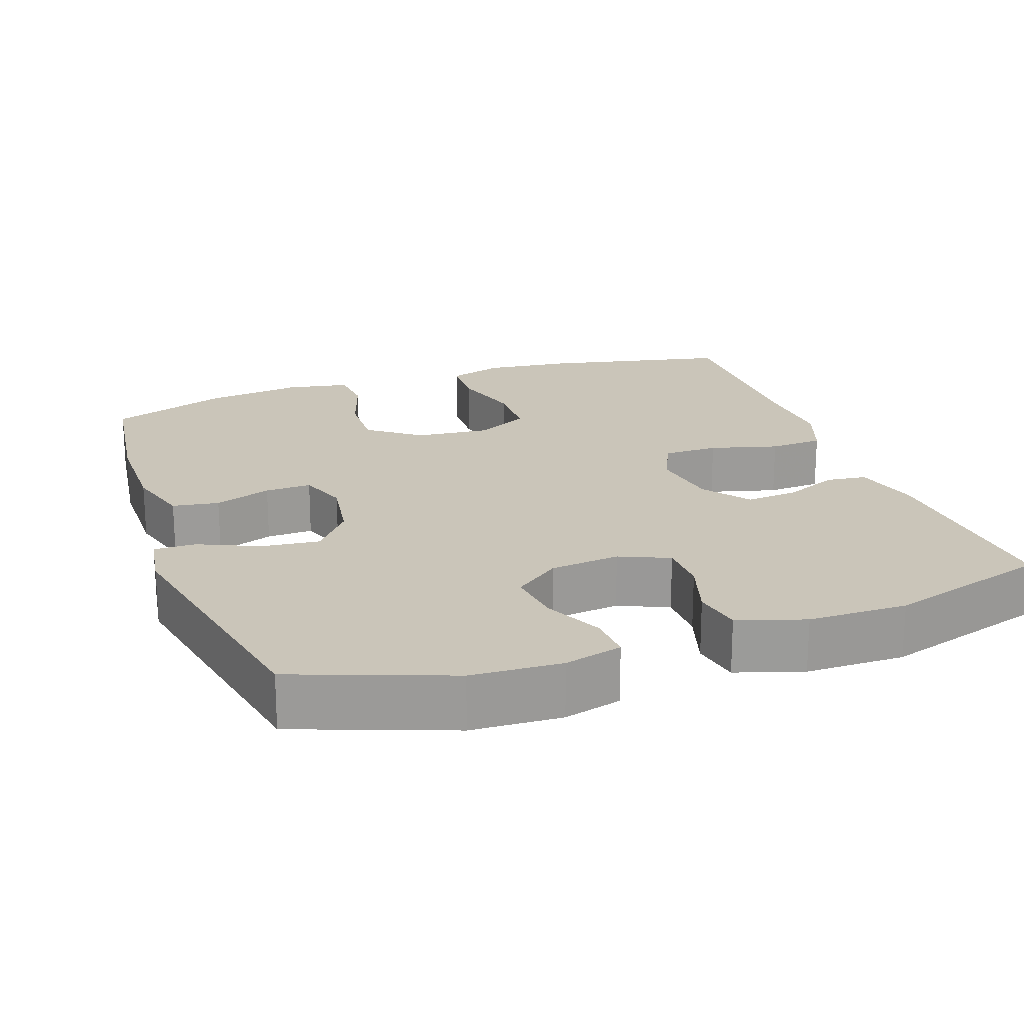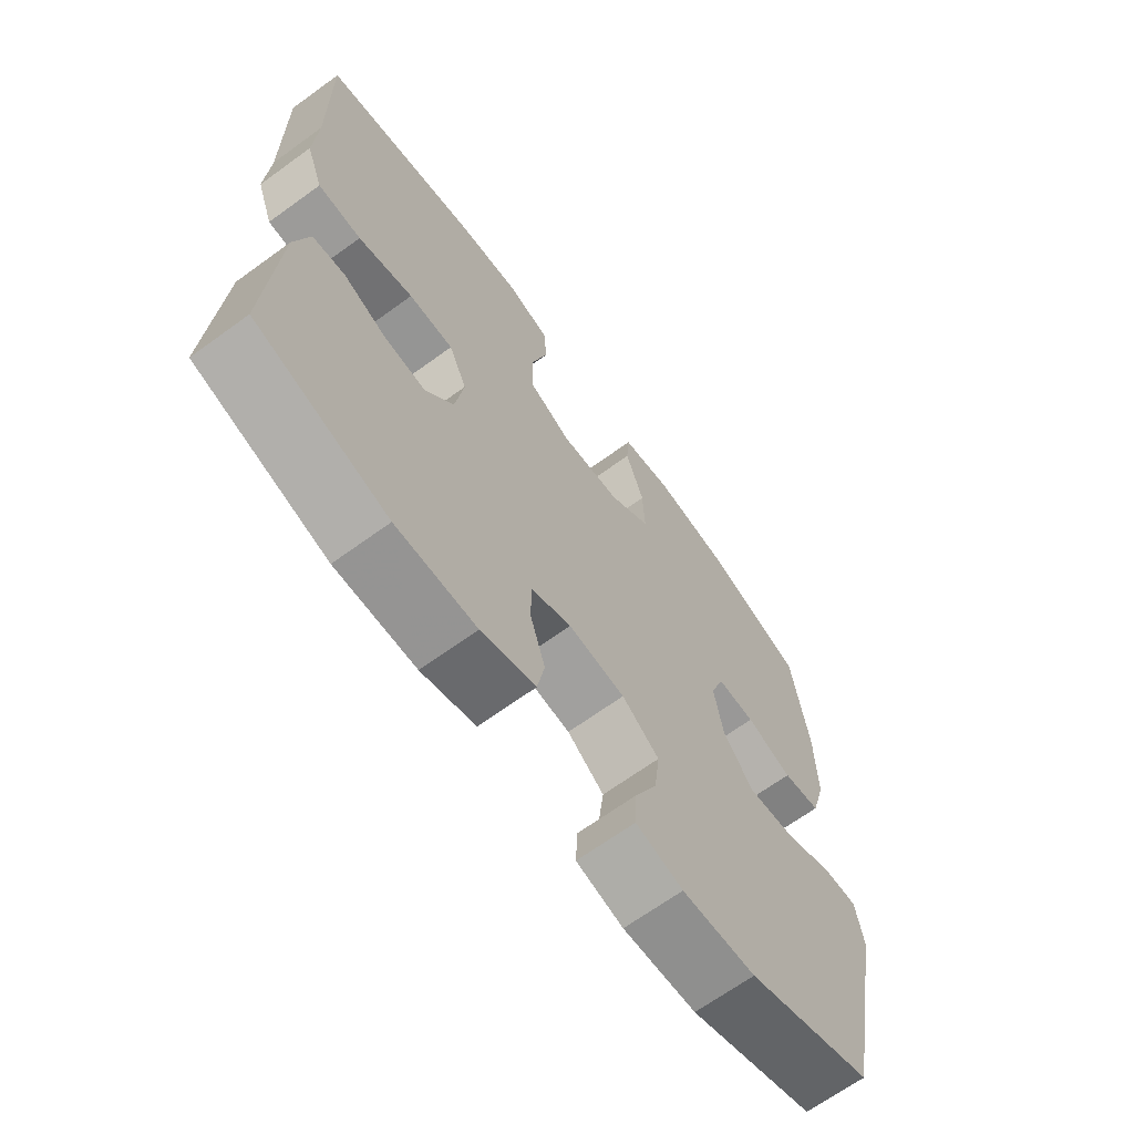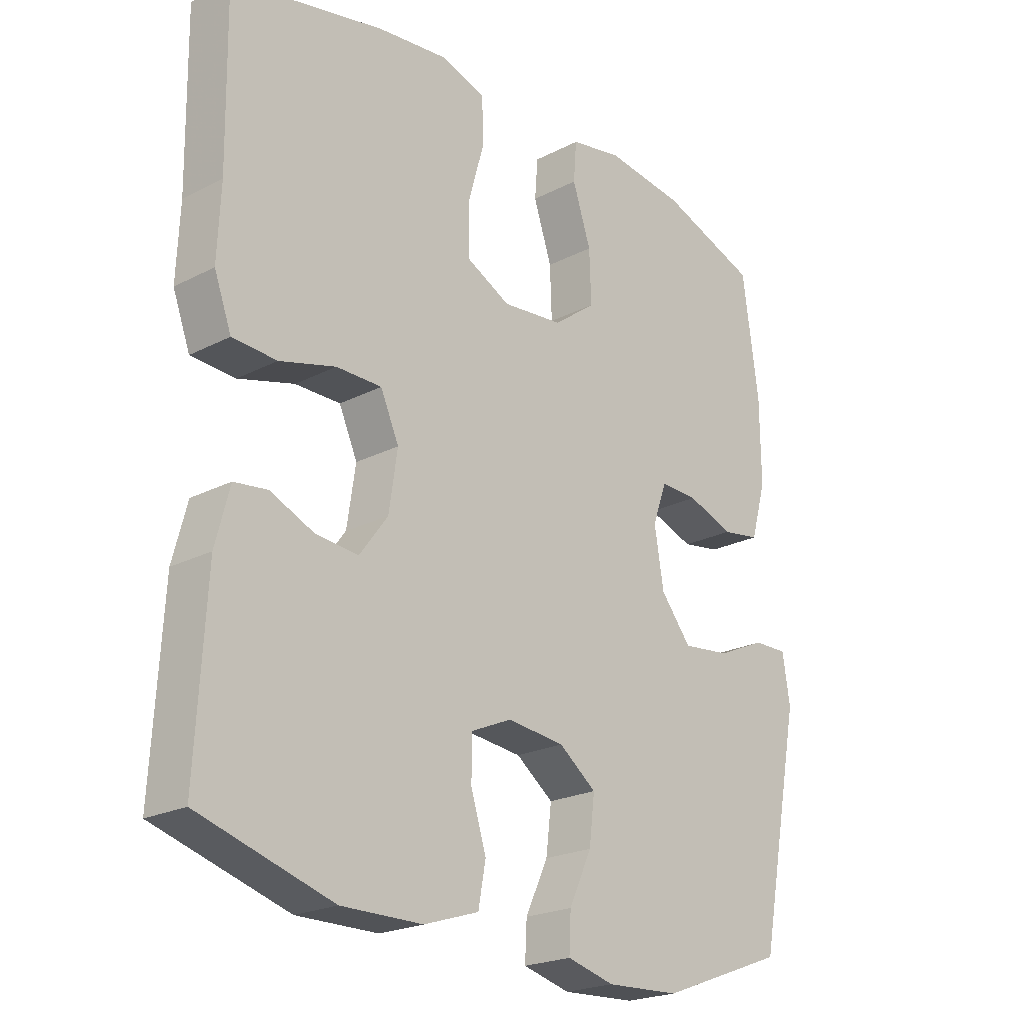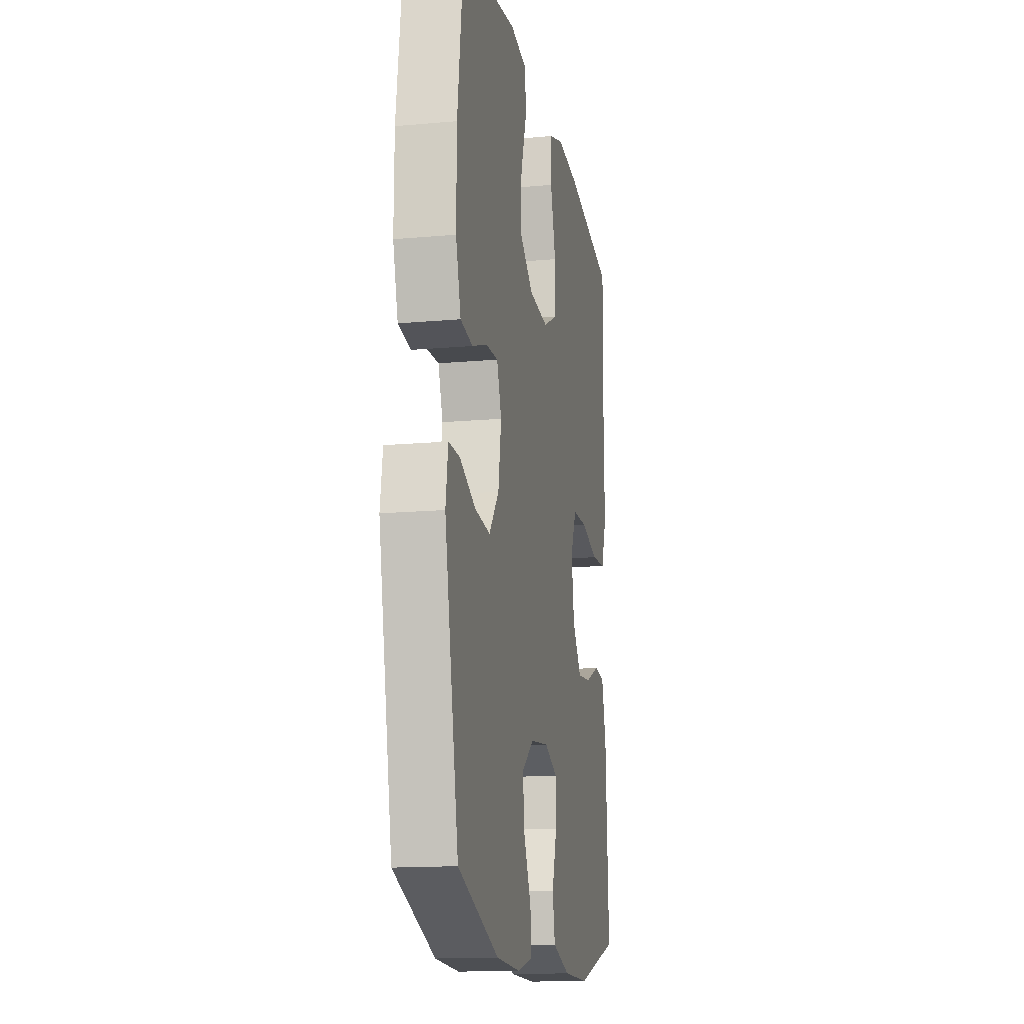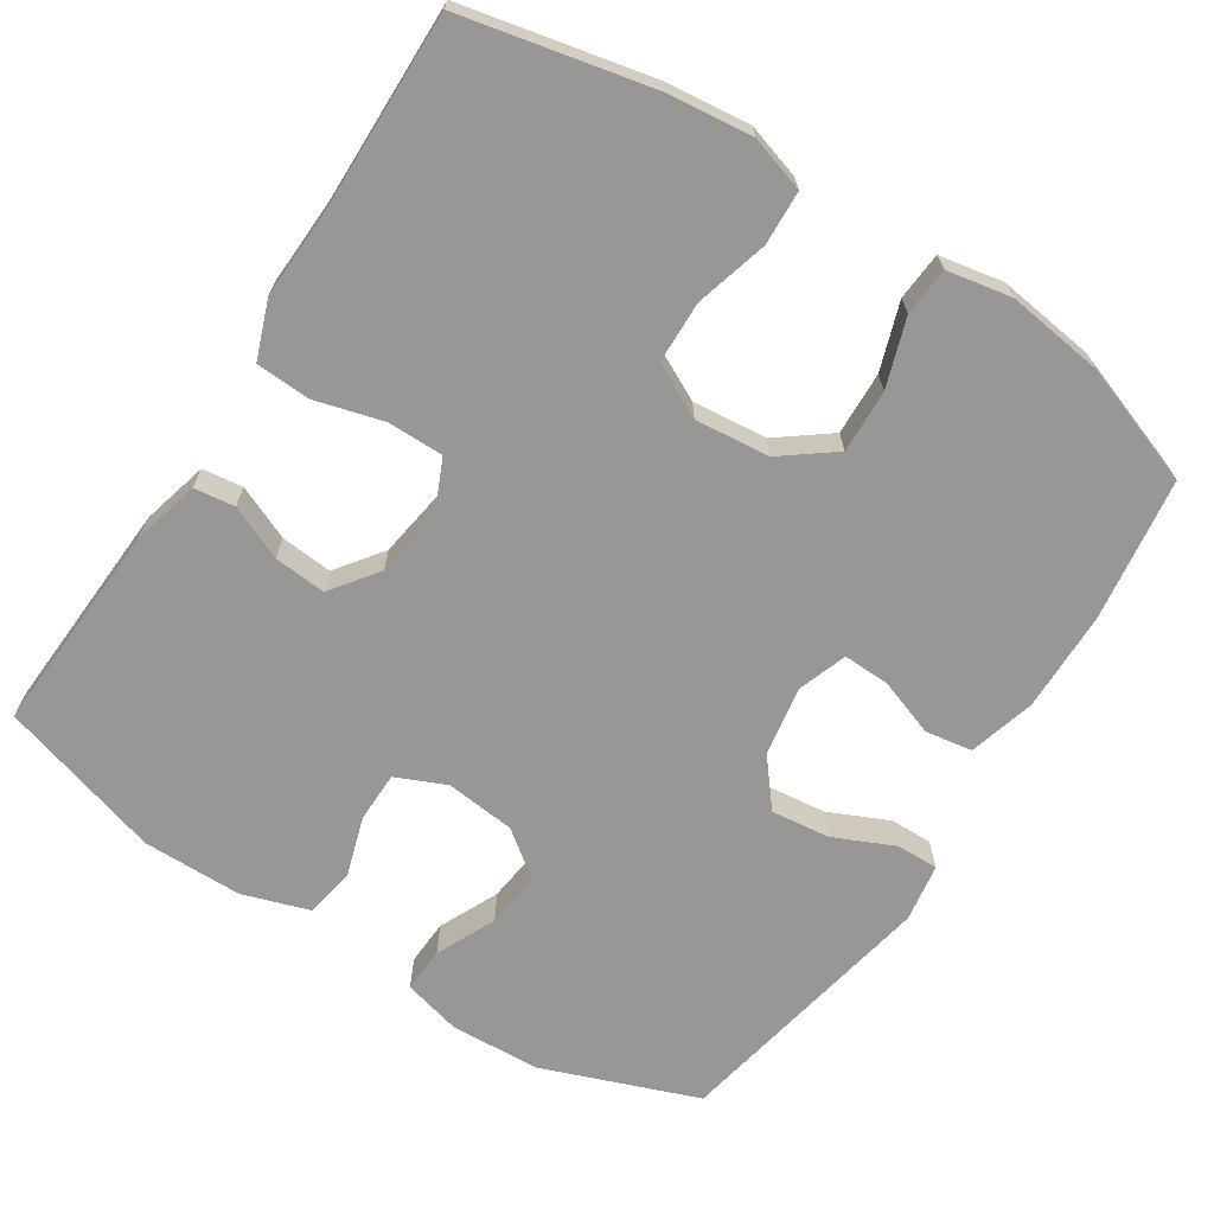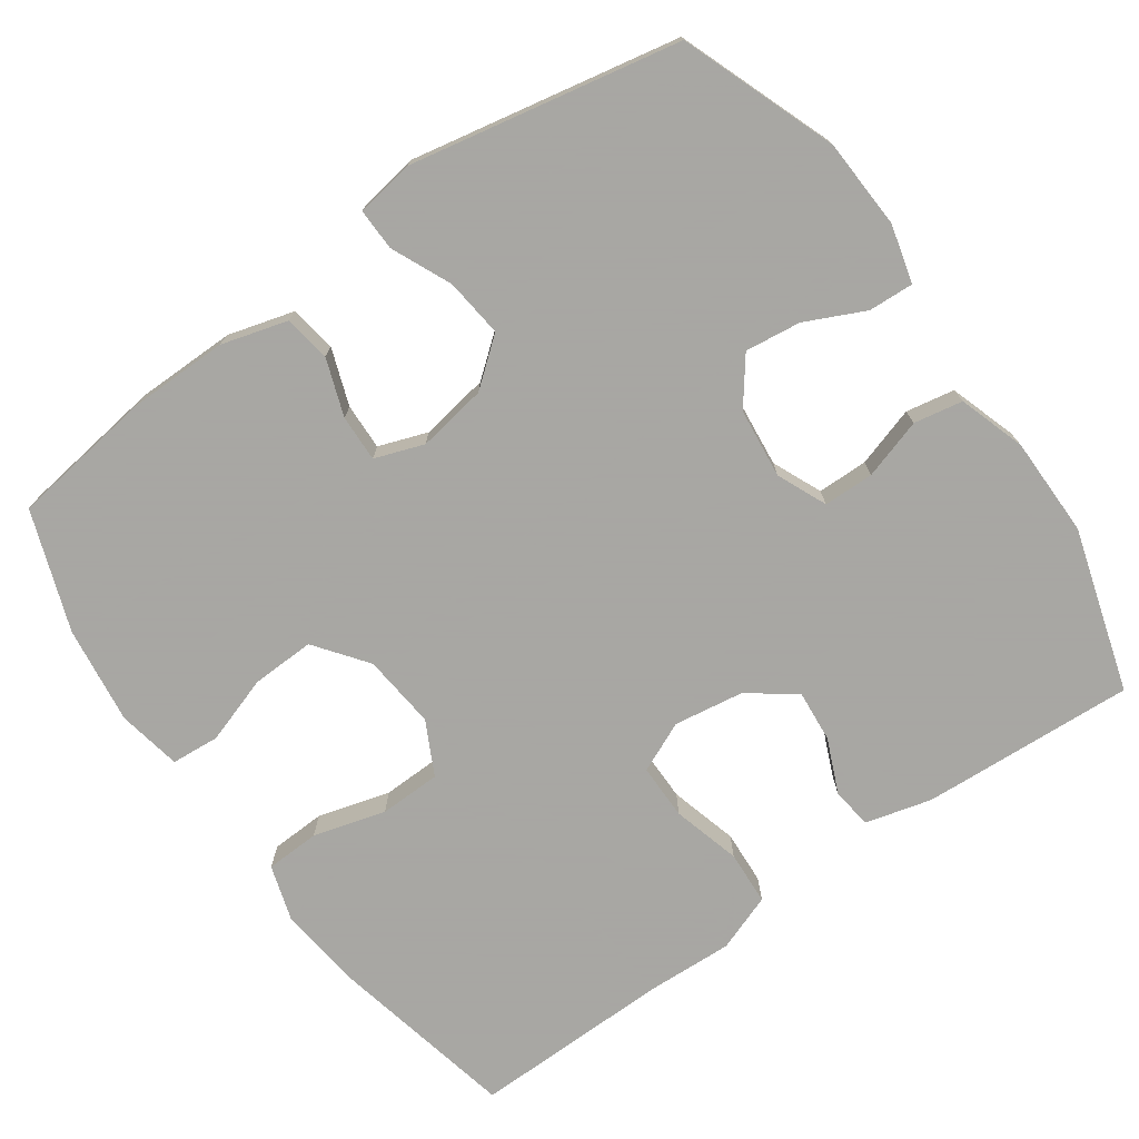
<metadata>
{"format":"obj","ext":"obj","renderer":"f3d","projection":"perspective","resolution":1024,"background":"white","views":[{"elev":20.6,"azim":160.4,"up":"+Y"},{"elev":-67.4,"azim":-54.0,"up":"+Z"},{"elev":-22.1,"azim":-48.1,"up":"+Z"},{"elev":-14.7,"azim":101.1,"up":"+Z"},{"elev":-68.2,"azim":-32.7,"up":"+Y"},{"elev":-74.4,"azim":125.2,"up":"+Y"}]}
</metadata>
<code>
v 0.5 0.07 -0.5
v 0.294 0.07 -0.577
v 0.174 0.07 -0.583
v 0.097 0.07 -0.563
v 0.1 0.07 -0.503
v 0.137 0.07 -0.424
v 0.146 0.07 -0.35
v 0.085 0.07 -0.304
v -0.008 0.07 -0.294
v -0.074 0.07 -0.323
v -0.075 0.07 -0.39
v -0.05 0.07 -0.47
v -0.062 0.07 -0.535
v -0.151 0.07 -0.564
v -0.283 0.07 -0.565
v -0.5 0.07 -0.5
v -0.484 0.07 -0.216
v -0.461 0.07 -0.128
v -0.407 0.07 -0.121
v -0.335 0.07 -0.152
v -0.266 0.07 -0.158
v -0.22 0.07 -0.096
v -0.206 0.07 -0.003
v -0.236 0.07 0.064
v -0.31 0.07 0.064
v -0.401 0.07 0.039
v -0.473 0.07 0.043
v -0.501 0.07 0.119
v -0.496 0.07 0.234
v -0.5 0.07 0.5
v -0.251 0.07 0.554
v -0.137 0.07 0.567
v -0.063 0.07 0.544
v -0.06 0.07 0.472
v -0.087 0.07 0.376
v -0.085 0.07 0.294
v -0.014 0.07 0.258
v 0.085 0.07 0.268
v 0.154 0.07 0.32
v 0.151 0.07 0.404
v 0.121 0.07 0.494
v 0.126 0.07 0.558
v 0.211 0.07 0.574
v 0.341 0.07 0.557
v 0.5 0.07 0.5
v 0.526 0.07 0.31
v 0.527 0.07 0.177
v 0.502 0.07 0.089
v 0.44 0.07 0.079
v 0.364 0.07 0.106
v 0.302 0.07 0.108
v 0.279 0.07 0.043
v 0.294 0.07 -0.049
v 0.344 0.07 -0.111
v 0.422 0.07 -0.102
v 0.502 0.07 -0.066
v 0.558 0.07 -0.065
v 0.57 0.07 -0.142
v 0.5 0 -0.5
v 0.294 0 -0.577
v 0.174 0 -0.583
v 0.097 0 -0.563
v 0.1 0 -0.503
v 0.137 0 -0.424
v 0.146 0 -0.35
v 0.085 0 -0.304
v -0.008 0 -0.294
v -0.074 0 -0.323
v -0.075 0 -0.39
v -0.05 0 -0.47
v -0.062 0 -0.535
v -0.151 0 -0.564
v -0.283 0 -0.565
v -0.5 0 -0.5
v -0.484 0 -0.216
v -0.461 0 -0.128
v -0.407 0 -0.121
v -0.335 0 -0.152
v -0.266 0 -0.158
v -0.22 0 -0.096
v -0.206 0 -0.003
v -0.236 0 0.064
v -0.31 0 0.064
v -0.401 0 0.039
v -0.473 0 0.043
v -0.501 0 0.119
v -0.496 0 0.234
v -0.5 0 0.5
v -0.251 0 0.554
v -0.137 0 0.567
v -0.063 0 0.544
v -0.06 0 0.472
v -0.087 0 0.376
v -0.085 0 0.294
v -0.014 0 0.258
v 0.085 0 0.268
v 0.154 0 0.32
v 0.151 0 0.404
v 0.121 0 0.494
v 0.126 0 0.558
v 0.211 0 0.574
v 0.341 0 0.557
v 0.5 0 0.5
v 0.526 0 0.31
v 0.527 0 0.177
v 0.502 0 0.089
v 0.44 0 0.079
v 0.364 0 0.106
v 0.302 0 0.108
v 0.279 0 0.043
v 0.294 0 -0.049
v 0.344 0 -0.111
v 0.422 0 -0.102
v 0.502 0 -0.066
v 0.558 0 -0.065
v 0.57 0 -0.142
f 55 56 57 58
f 54 55 58 1
f 53 54 1 2
f 52 53 2 3
f 47 48 49 50
f 47 50 51
f 46 47 51
f 45 46 51
f 44 45 51
f 43 44 51 52
f 40 41 42 43
f 39 40 43 52
f 32 33 34 35
f 32 35 36
f 29 30 31 32
f 29 32 36
f 28 29 36 37
f 25 26 27 28
f 24 25 28 37
f 17 18 19 20
f 17 20 21
f 16 17 21
f 15 16 21 22
f 11 12 13 14
f 10 11 14 15
f 3 4 5 6
f 3 6 7
f 38 39 52 3
f 23 24 37 38
f 10 15 22 23
f 9 10 23 38
f 8 9 38
f 7 8 38
f 3 7 38
f 116 115 114 113
f 59 116 113 112
f 60 59 112 111
f 61 60 111 110
f 108 107 106 105
f 109 108 105
f 109 105 104
f 109 104 103
f 109 103 102
f 110 109 102 101
f 101 100 99 98
f 110 101 98 97
f 93 92 91 90
f 94 93 90
f 90 89 88 87
f 94 90 87
f 95 94 87 86
f 86 85 84 83
f 95 86 83 82
f 78 77 76 75
f 79 78 75
f 79 75 74
f 80 79 74 73
f 72 71 70 69
f 73 72 69 68
f 64 63 62 61
f 65 64 61
f 61 110 97 96
f 96 95 82 81
f 81 80 73 68
f 96 81 68 67
f 96 67 66
f 96 66 65
f 96 65 61
f 1 59 60 2
f 2 60 61 3
f 3 61 62 4
f 4 62 63 5
f 5 63 64 6
f 6 64 65 7
f 7 65 66 8
f 8 66 67 9
f 9 67 68 10
f 10 68 69 11
f 11 69 70 12
f 12 70 71 13
f 13 71 72 14
f 14 72 73 15
f 15 73 74 16
f 16 74 75 17
f 17 75 76 18
f 18 76 77 19
f 19 77 78 20
f 20 78 79 21
f 21 79 80 22
f 22 80 81 23
f 23 81 82 24
f 24 82 83 25
f 25 83 84 26
f 26 84 85 27
f 27 85 86 28
f 28 86 87 29
f 29 87 88 30
f 30 88 89 31
f 31 89 90 32
f 32 90 91 33
f 33 91 92 34
f 34 92 93 35
f 35 93 94 36
f 36 94 95 37
f 37 95 96 38
f 38 96 97 39
f 39 97 98 40
f 40 98 99 41
f 41 99 100 42
f 42 100 101 43
f 43 101 102 44
f 44 102 103 45
f 45 103 104 46
f 46 104 105 47
f 47 105 106 48
f 48 106 107 49
f 49 107 108 50
f 50 108 109 51
f 51 109 110 52
f 52 110 111 53
f 53 111 112 54
f 54 112 113 55
f 55 113 114 56
f 56 114 115 57
f 57 115 116 58
f 58 116 59 1

</code>
